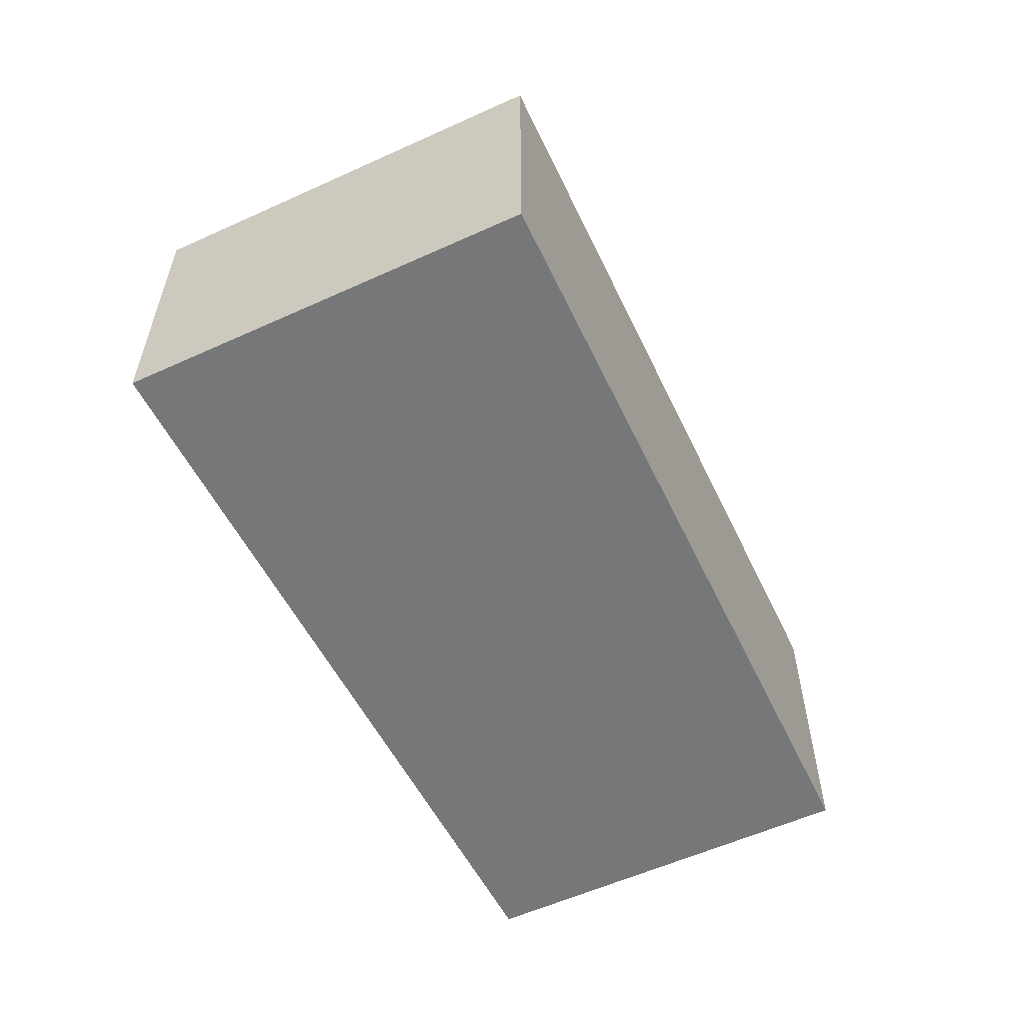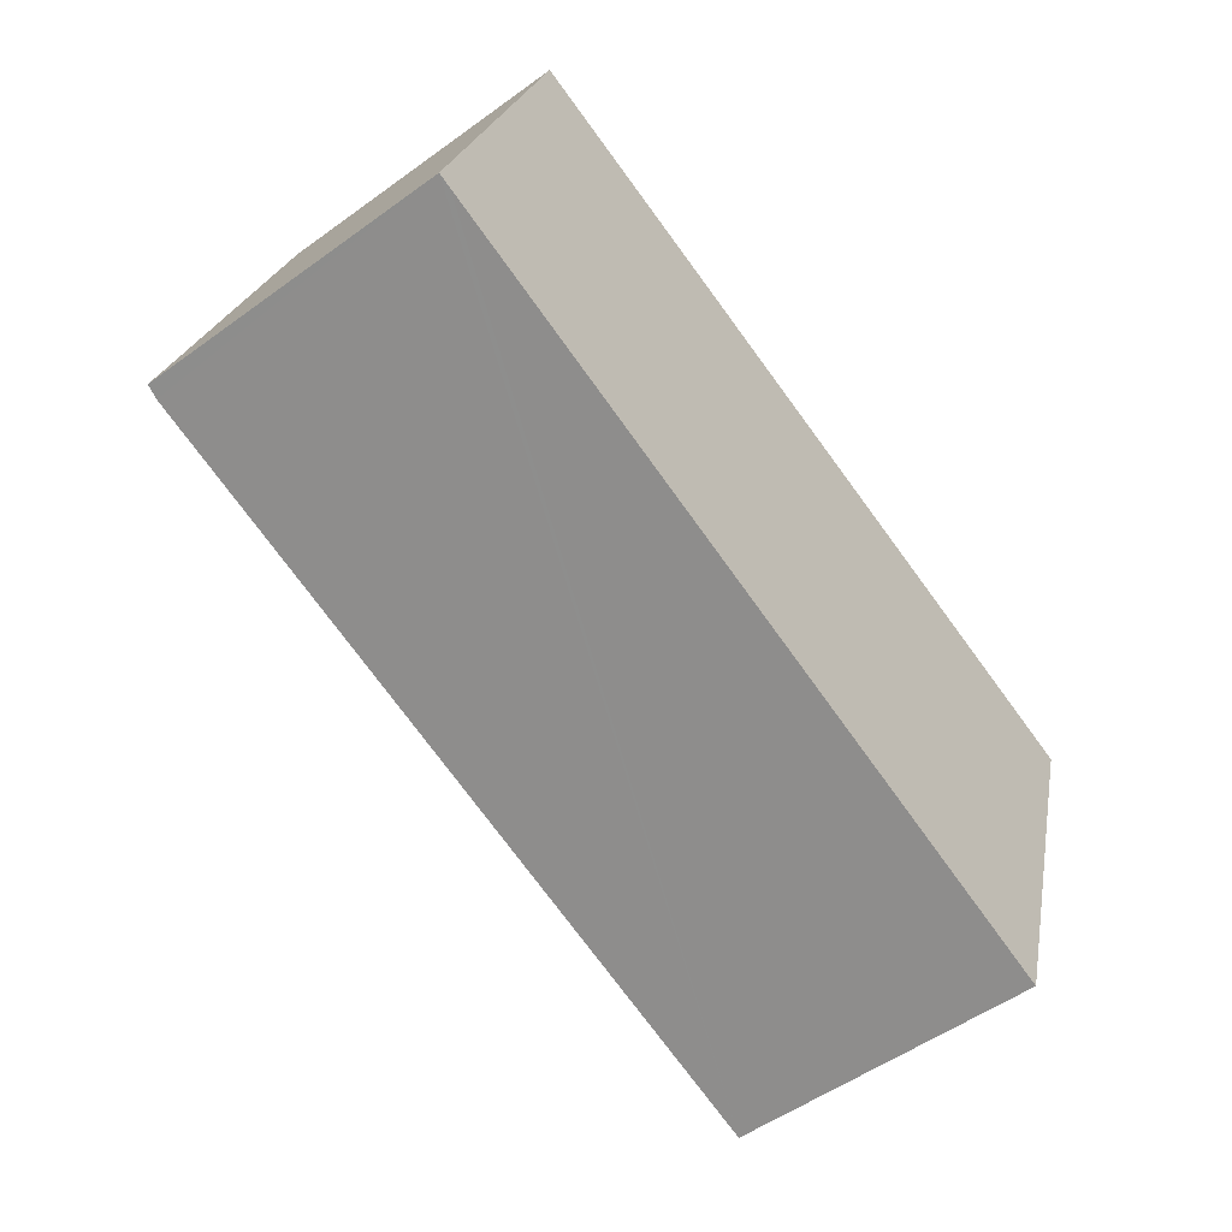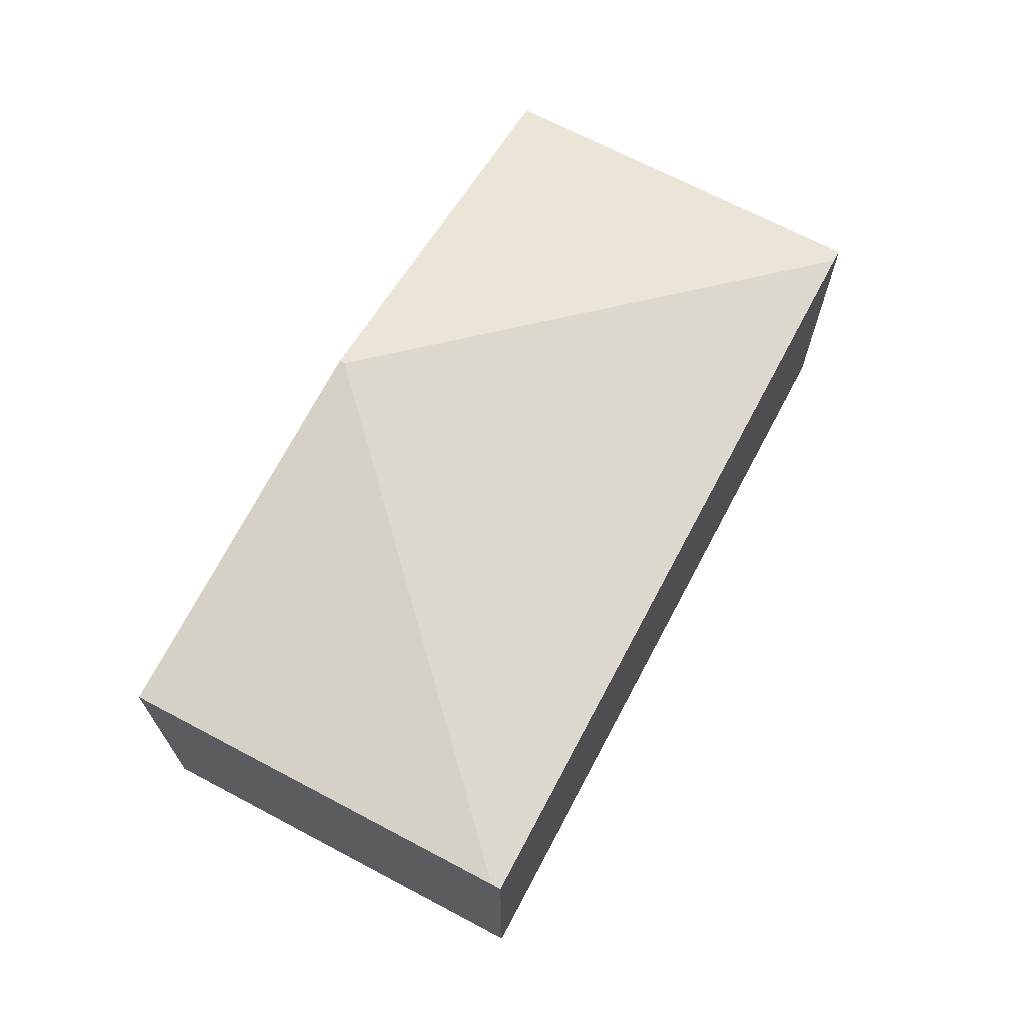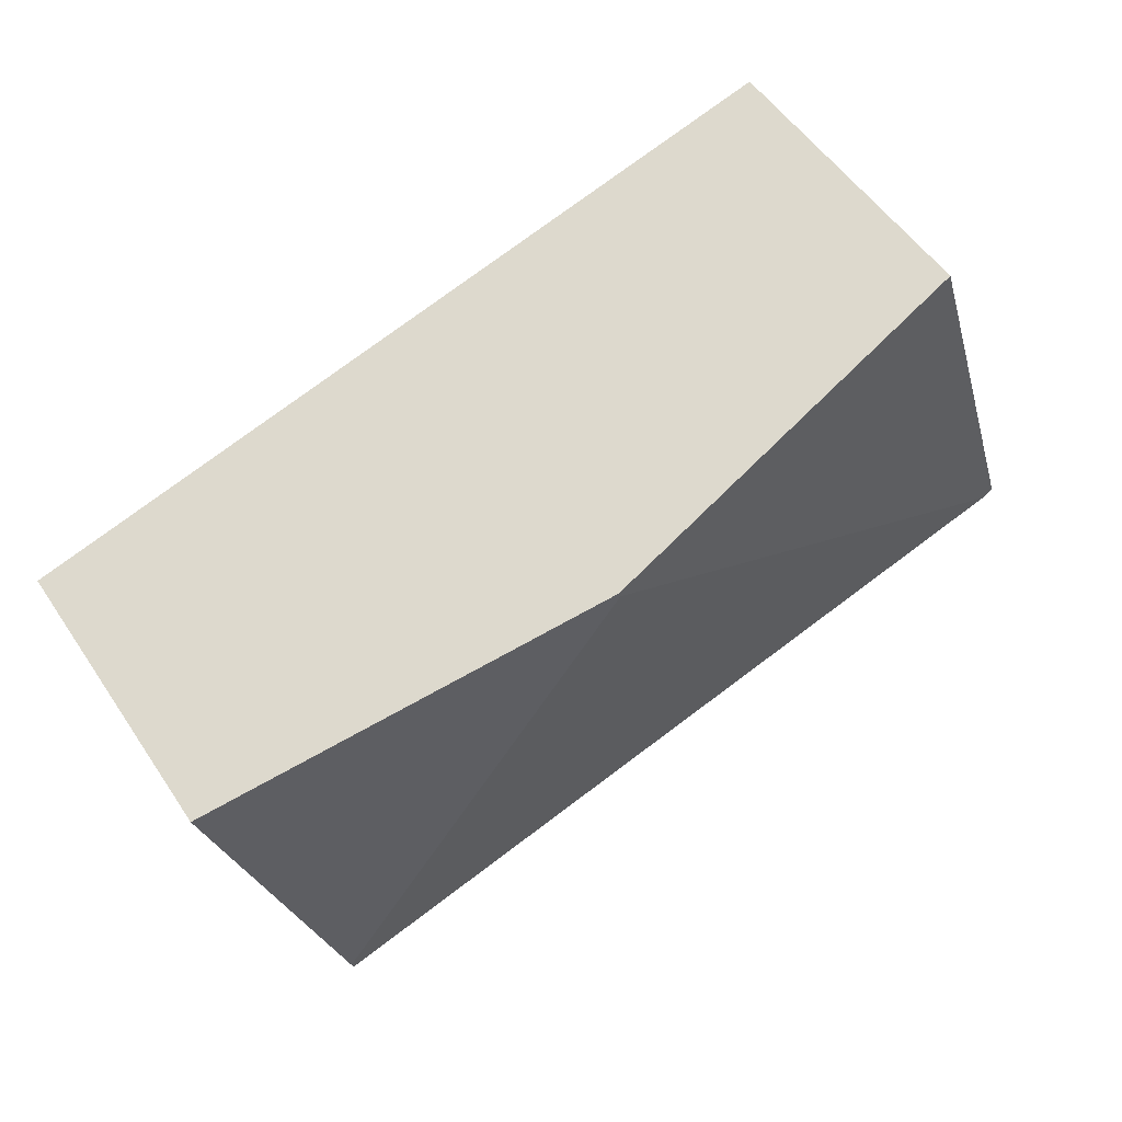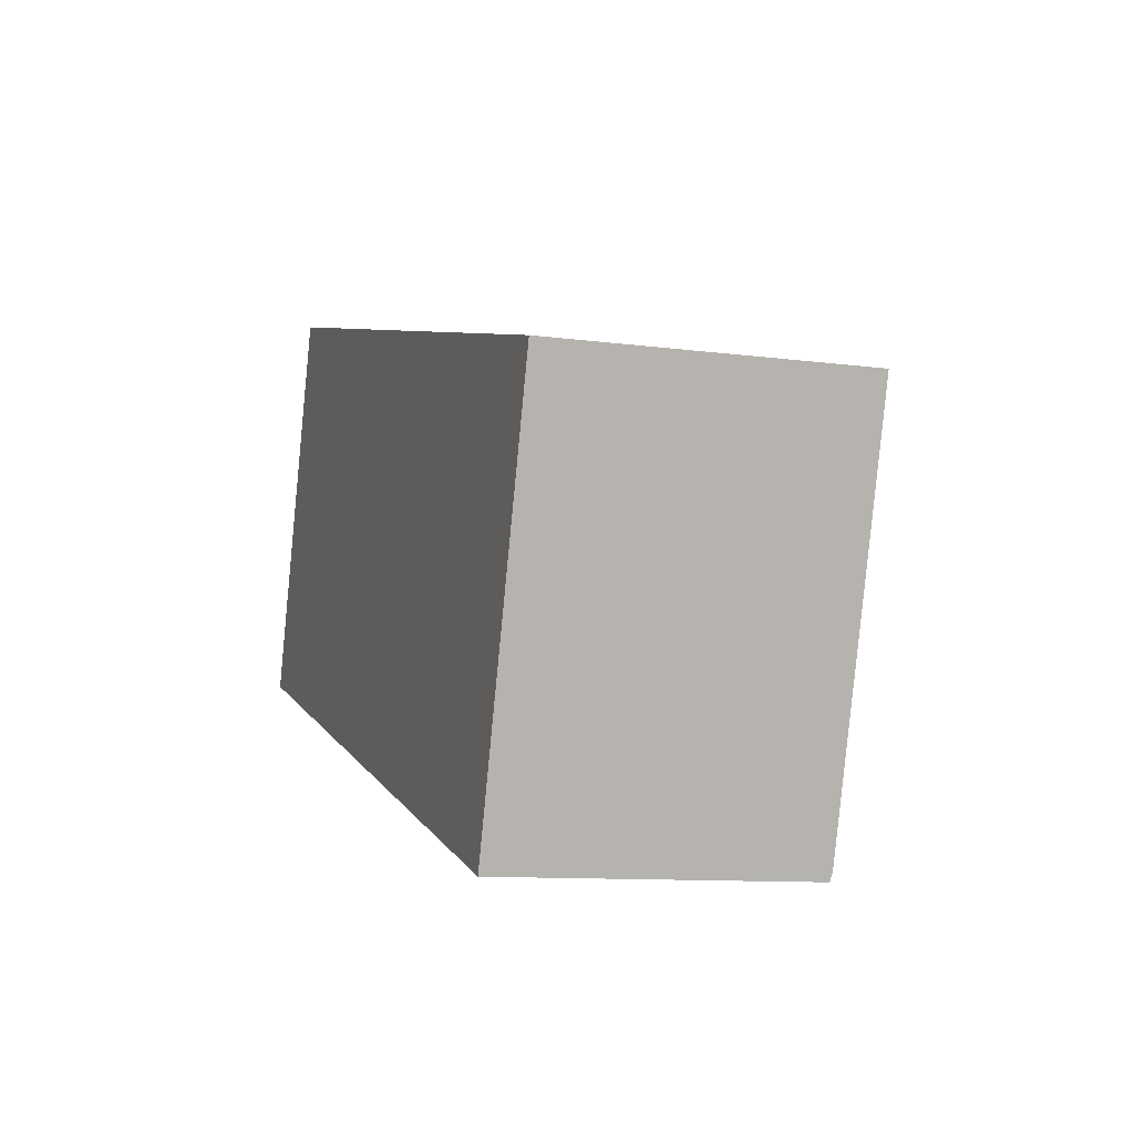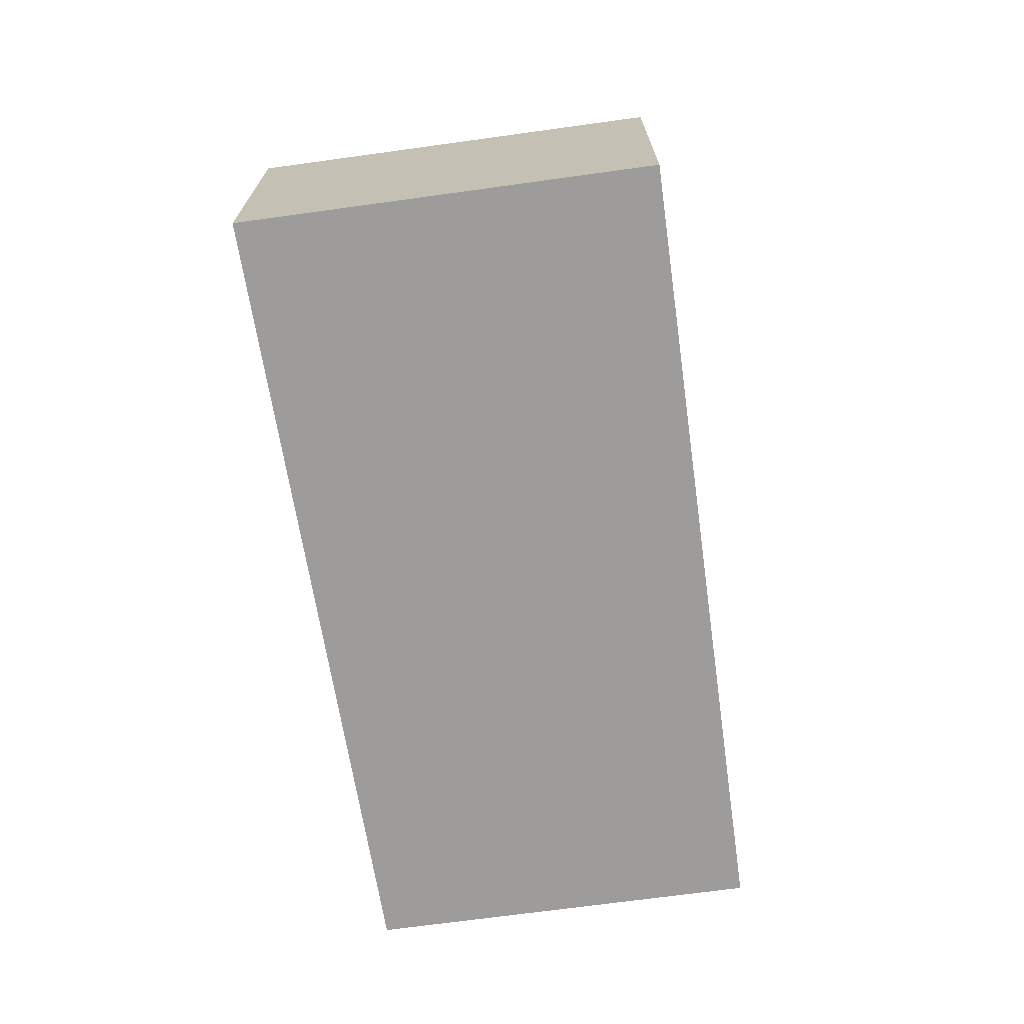
<metadata>
{"format":"obj","ext":"obj","renderer":"f3d","projection":"perspective","resolution":1024,"background":"white","views":[{"elev":-57.1,"azim":132.8,"up":"+Y"},{"elev":-52.8,"azim":-52.1,"up":"+Z"},{"elev":68.6,"azim":135.4,"up":"+Y"},{"elev":53.0,"azim":147.1,"up":"+Z"},{"elev":-10.3,"azim":71.3,"up":"+Z"},{"elev":-70.0,"azim":115.3,"up":"+Y"}]}
</metadata>
<code>
v  0.827 2.093 2.627
v  0.09 2.108 -0.028
v  0 2.093 1.282e-16
v  3.532 2.532 1.862
v  3.519 2.532 1.823
v  5.38 2.093 -1.622
v  6.236 2.093 1.098
v  5.359 2.082 -1.687
v  0 0 0
v  0.827 -1.609e-16 2.627
v  3.532 -1.14e-16 1.862
v  6.236 -6.723e-17 1.098
v  5.38 9.932e-17 -1.622
v  5.359 1.033e-16 -1.687
v  0.09 1.715e-18 -0.028
g defaultobject
f 1 2 3
f 2 1 4
f 2 4 5
f 6 4 7
f 4 6 5
f 8 5 6
f 5 8 2
f 9 1 3
f 1 9 10
f 10 4 1
f 4 10 11
f 4 11 7
f 7 11 12
f 12 6 7
f 6 12 13
f 6 13 8
f 8 13 14
f 2 9 3
f 9 2 8
f 9 8 15
f 15 8 14
f 11 13 12
f 13 11 14
f 14 11 10
f 14 10 15
f 15 10 9

</code>
